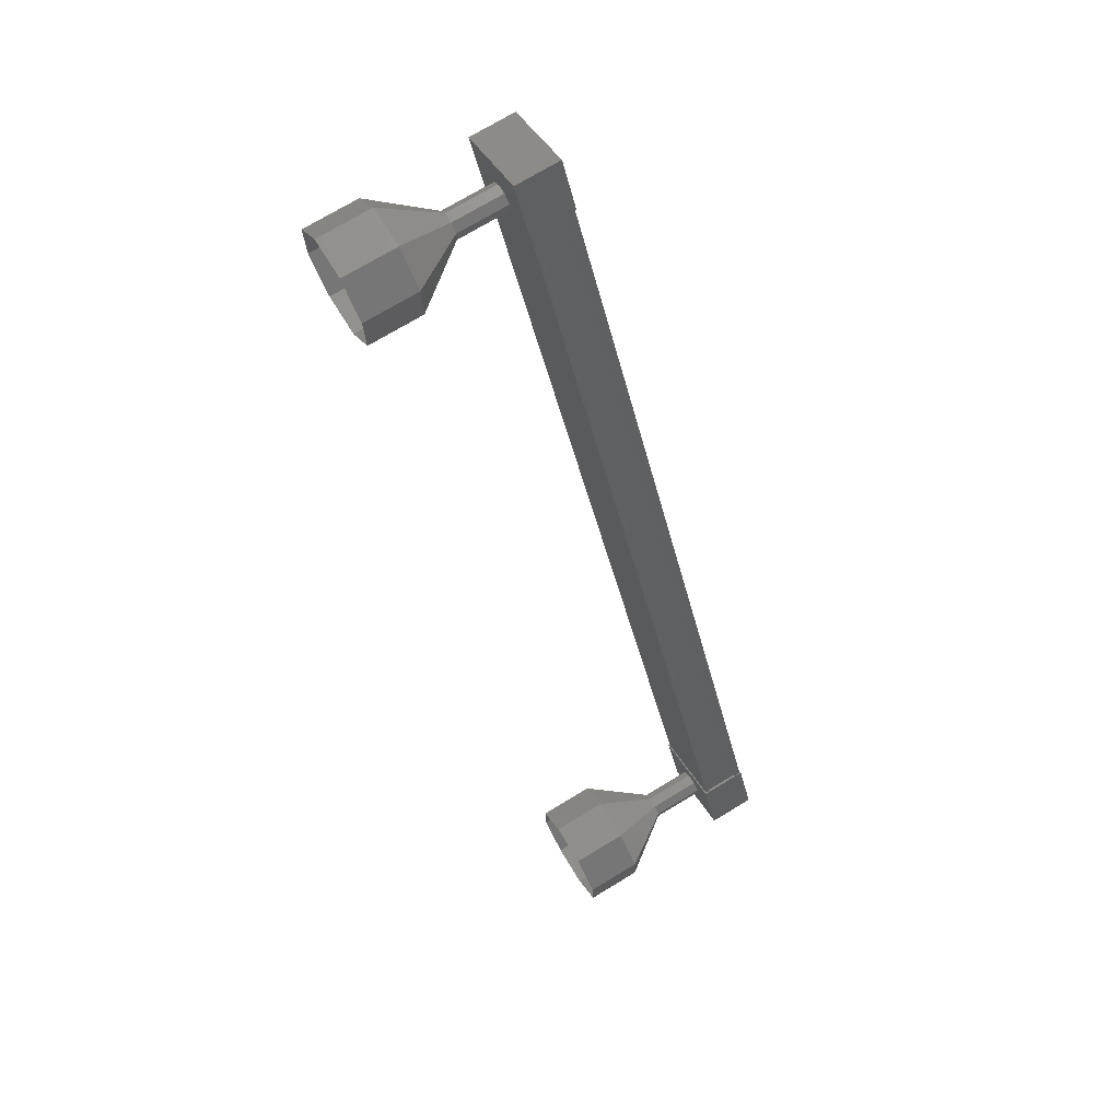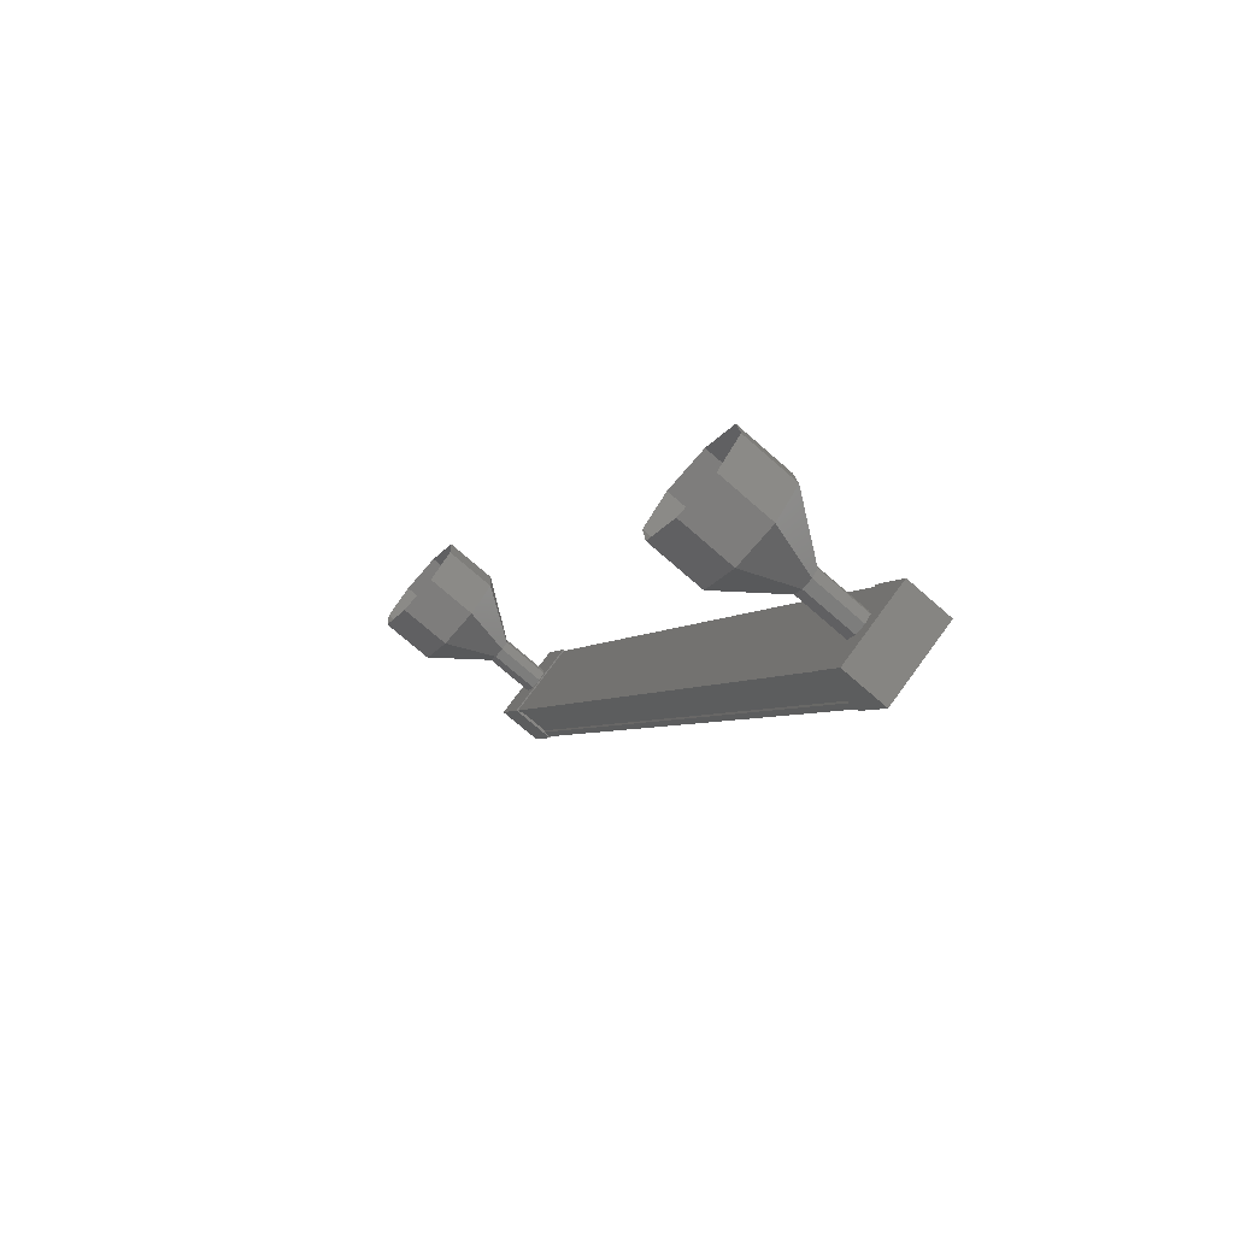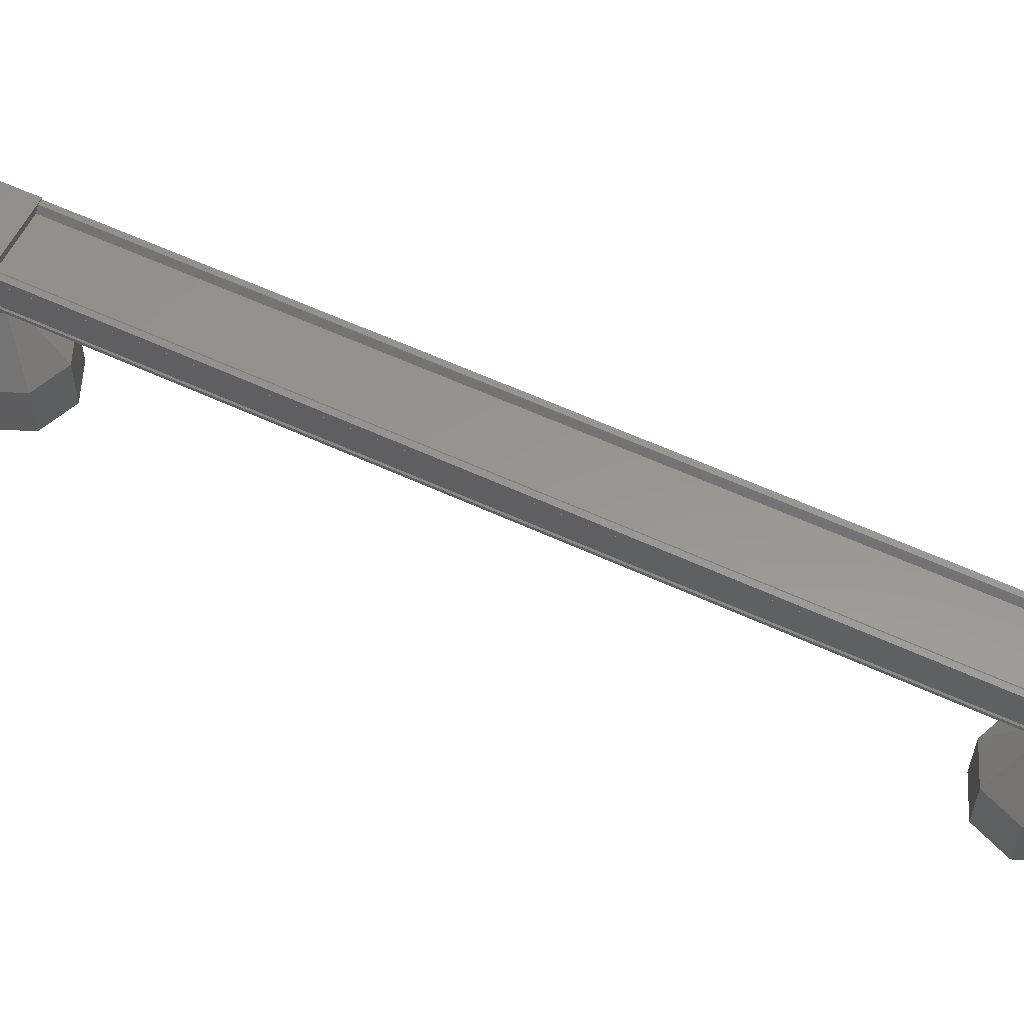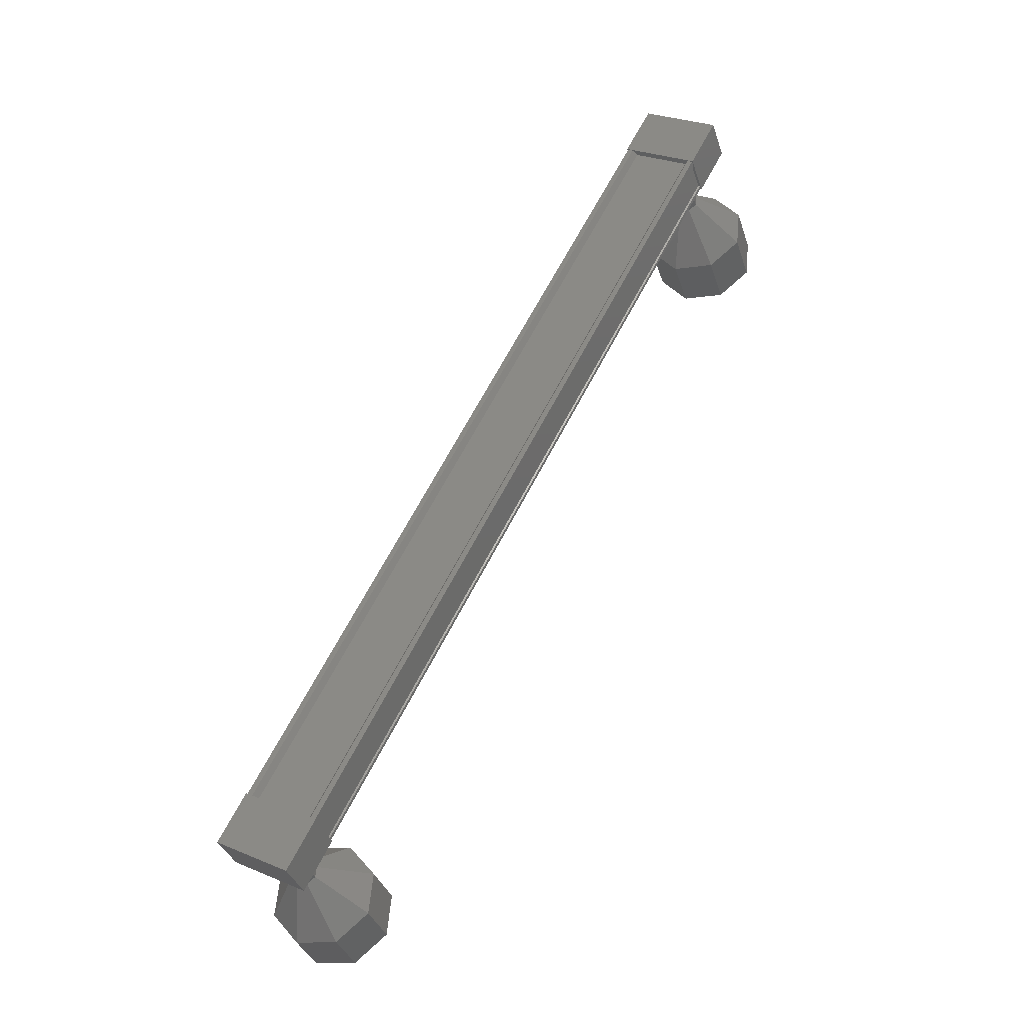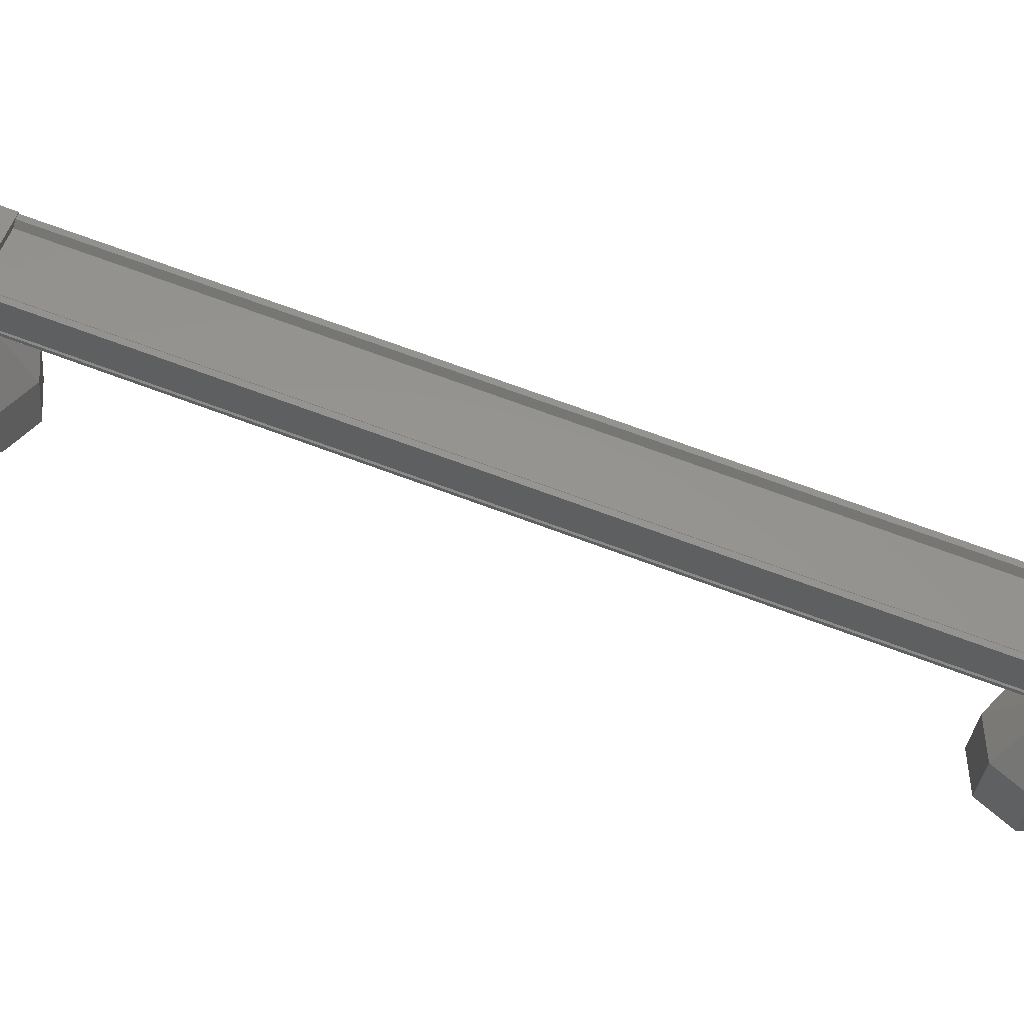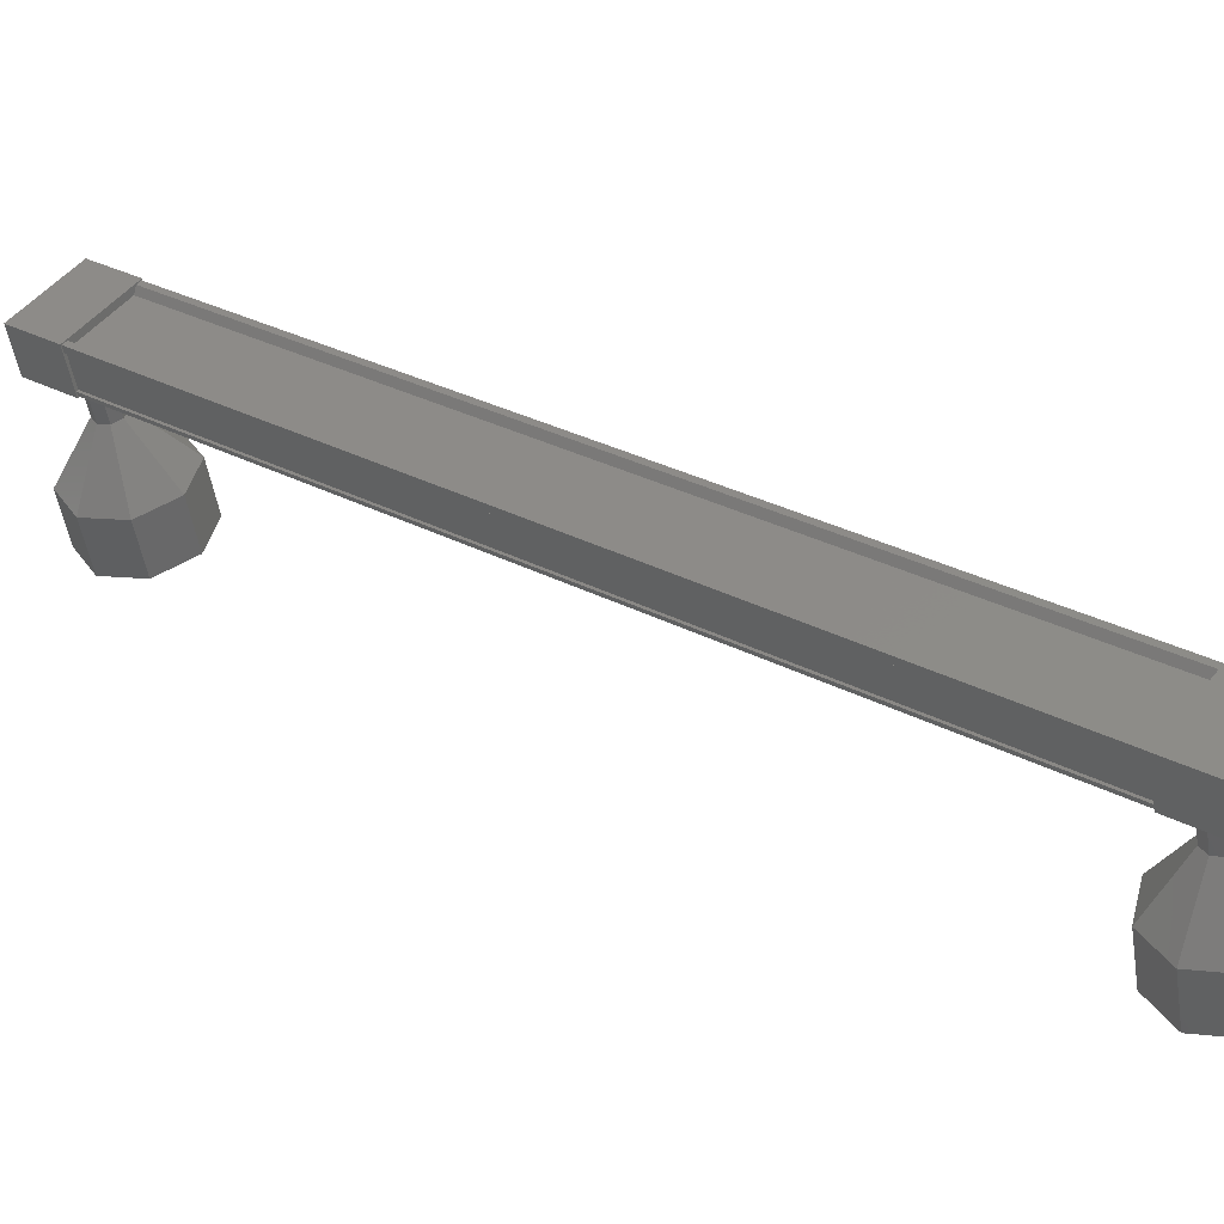
<metadata>
{"format":"stl","ext":"stl","renderer":"f3d","projection":"perspective","resolution":1024,"background":"white","views":[{"elev":76.4,"azim":-81.9,"up":"+Y"},{"elev":-70.2,"azim":-91.8,"up":"+Y"},{"elev":18.5,"azim":85.4,"up":"+Z"},{"elev":-37.1,"azim":55.9,"up":"+Y"},{"elev":18.2,"azim":77.7,"up":"+Z"},{"elev":2.5,"azim":100.4,"up":"+Z"}]}
</metadata>
<code>
# stl→obj: 124 verts, 152 faces
v 54.09 47.43 427.2
v 54.11 47.47 427.3
v 47.48 32.89 432
v 47.41 32.94 432
v 48.2 32.32 431.2
v 48.32 32.28 431.2
v 54.95 46.85 426.6
v 48.39 32.23 431.2
v 55.02 46.8 426.5
v 47.93 32.26 430.6
v 54.55 46.83 425.9
v 47.91 32.27 430.6
v 54.54 46.85 426
v 54.9 46.82 426.4
v 47.47 32.86 431.8
v 54.82 46.9 426.5
v 54.93 46.81 426.4
v 48.31 32.24 431.1
v 48.28 32.25 431.1
v 47.27 32.63 432.2
v 47.74 31.93 430.6
v 48.27 31.9 431.3
v 48.67 32.77 431
v 47.67 33.5 431.9
v 48.13 32.81 430.4
v 47.13 33.54 431.2
v 46.74 32.66 431.5
v 54.79 46.24 426.7
v 53.79 46.97 427.6
v 54.25 46.27 426
v 53.25 47 426.9
v 53.65 47.88 426.6
v 54.18 47.84 427.3
v 55.18 47.11 426.4
v 54.65 47.15 425.8
v 54.04 47.52 427.3
v 53.95 47.52 427.2
v 47.33 32.95 431.9
v 53.97 47.51 427.2
v 47.34 32.93 431.9
v 53.6 47.53 426.8
v 46.98 32.96 431.5
v 53.57 47.55 426.8
v 46.95 32.97 431.5
v 53.53 47.55 426.7
v 46.91 32.97 431.4
v 54.51 46.84 425.9
v 47.89 32.26 430.6
v 53.38 47.15 425.6
v 53.04 47.85 424.6
v 53.23 47.17 425.7
v 52.45 47.93 425.1
v 53.11 47.06 425.8
v 51.98 47.46 425.5
v 53.09 46.87 425.8
v 51.89 46.7 425.5
v 53.18 46.72 425.7
v 52.25 46.1 425.2
v 53.32 46.69 425.6
v 52.83 46.01 424.7
v 53.44 46.81 425.5
v 53.31 46.49 424.3
v 53.46 47 425.5
v 53.39 47.25 424.3
v 47.58 32.97 430.9
v 46.94 33.01 430.1
v 47.43 33 431
v 46.8 33.04 430.2
v 47.31 32.88 431.1
v 46.68 32.92 430.3
v 47.29 32.69 431.1
v 46.66 32.73 430.3
v 47.38 32.54 431
v 46.74 32.58 430.3
v 47.52 32.52 430.9
v 46.89 32.56 430.1
v 47.64 32.63 430.8
v 47.01 32.67 430.1
v 47.66 32.82 430.8
v 47.03 32.86 430
v 46.61 33.71 429.1
v 45.98 33.75 428.4
v 46.03 33.8 429.6
v 45.39 33.84 428.9
v 45.55 33.32 430
v 44.92 33.36 429.2
v 45.47 32.56 430
v 44.83 32.6 429.3
v 45.82 31.96 429.7
v 45.19 32 428.9
v 46.4 31.87 429.2
v 45.77 31.91 428.5
v 46.88 32.35 428.9
v 46.25 32.39 428.1
v 46.97 33.11 428.8
v 46.33 33.15 428.1
v 46.95 33.01 430.1
v 46.8 33.04 430.3
v 46.66 32.73 430.4
v 46.75 32.58 430.3
v 46.9 32.56 430.1
v 47.02 32.67 430.1
v 47.04 32.86 430.1
v 54 47.11 426.4
v 53.37 47.15 425.6
v 53.86 47.14 426.5
v 53.22 47.17 425.7
v 53.74 47.02 426.6
v 53.1 47.06 425.8
v 53.72 46.83 426.6
v 53.08 46.87 425.8
v 53.8 46.68 426.5
v 53.17 46.72 425.7
v 53.95 46.65 426.4
v 54.07 46.77 426.3
v 54.09 46.96 426.3
v 52.76 47.29 423.5
v 52.41 47.89 423.8
v 51.82 47.97 424.3
v 51.34 47.5 424.7
v 51.26 46.74 424.7
v 51.61 46.14 424.4
v 52.2 46.05 423.9
v 52.67 46.53 423.5
f 1 2 3
f 3 2 4
f 5 6 7
f 7 6 8
f 8 9 7
f 10 11 12
f 12 11 13
f 13 14 12
f 3 15 1
f 1 15 5
f 5 16 1
f 7 16 5
f 9 8 17
f 17 8 18
f 18 14 17
f 19 14 18
f 12 14 19
f 20 21 22
f 22 21 23
f 23 24 22
f 25 24 23
f 26 24 25
f 25 21 26
f 26 21 27
f 27 21 20
f 20 24 27
f 22 24 20
f 28 29 30
f 30 29 31
f 31 32 30
f 29 32 31
f 33 32 29
f 29 34 33
f 33 34 32
f 32 34 35
f 35 30 32
f 34 30 35
f 28 30 34
f 34 29 28
f 2 36 4
f 4 36 37
f 37 38 4
f 39 38 37
f 40 38 39
f 39 41 40
f 40 41 42
f 42 41 43
f 43 44 42
f 45 44 43
f 46 44 45
f 45 47 46
f 46 47 48
f 48 47 10
f 25 23 21
f 24 26 27
f 47 11 10
f 49 50 51
f 51 50 52
f 52 53 51
f 54 53 52
f 55 53 54
f 54 56 55
f 55 56 57
f 57 56 58
f 58 59 57
f 60 59 58
f 61 59 60
f 60 62 61
f 61 62 63
f 63 62 64
f 64 49 63
f 50 49 64
f 65 66 67
f 67 66 68
f 68 69 67
f 70 69 68
f 71 69 70
f 70 72 71
f 71 72 73
f 73 72 74
f 74 75 73
f 76 75 74
f 77 75 76
f 76 78 77
f 77 78 79
f 79 78 80
f 80 65 79
f 66 65 80
f 81 82 83
f 83 82 84
f 84 85 83
f 86 85 84
f 87 85 86
f 86 88 87
f 87 88 89
f 89 88 90
f 90 91 89
f 92 91 90
f 93 91 92
f 92 94 93
f 93 94 95
f 95 94 96
f 96 81 95
f 82 81 96
f 97 81 98
f 98 81 83
f 83 70 98
f 85 70 83
f 99 70 85
f 85 87 99
f 99 87 100
f 100 87 89
f 89 101 100
f 91 101 89
f 102 101 91
f 91 93 102
f 102 93 103
f 103 93 95
f 95 97 103
f 81 97 95
f 104 105 106
f 106 105 107
f 107 108 106
f 109 108 107
f 110 108 109
f 109 111 110
f 110 111 112
f 112 111 113
f 113 114 112
f 59 114 113
f 115 114 59
f 59 61 115
f 115 61 116
f 116 61 63
f 63 104 116
f 105 104 63
f 64 117 50
f 50 117 118
f 118 52 50
f 119 52 118
f 54 52 119
f 119 120 54
f 54 120 56
f 56 120 121
f 121 58 56
f 122 58 121
f 60 58 122
f 122 123 60
f 60 123 62
f 62 123 124
f 124 64 62
f 117 64 124

</code>
